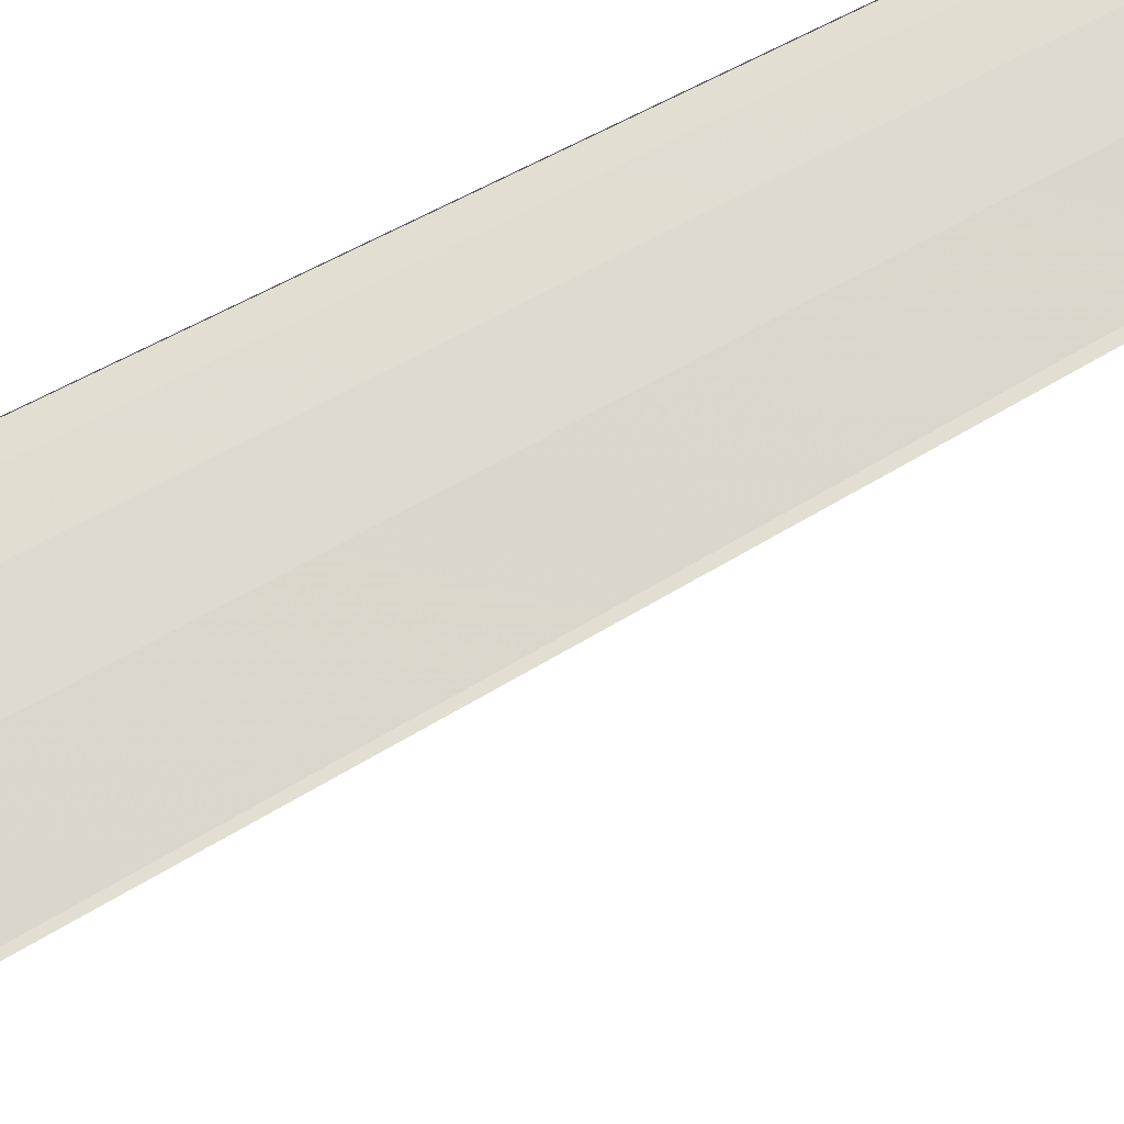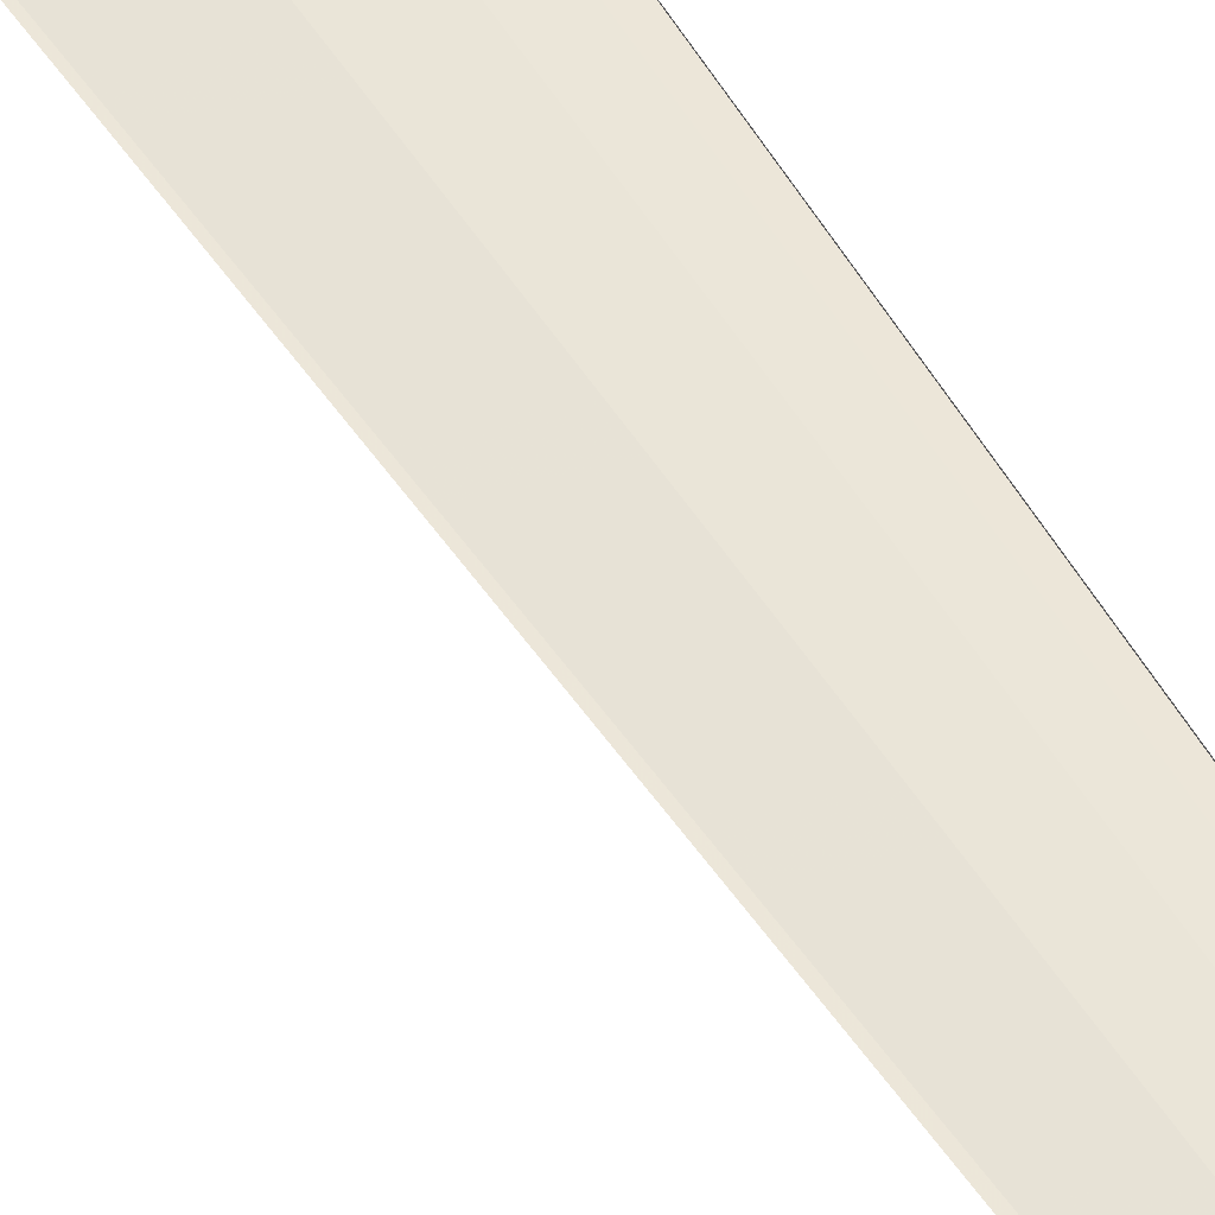
<metadata>
{"format":"obj","ext":"obj","renderer":"f3d","projection":"perspective","resolution":1024,"background":"white","views":[{"elev":67.3,"azim":62.6,"up":"+Y"},{"elev":51.0,"azim":150.8,"up":"+Y"}]}
</metadata>
<code>
v -5.384 11.44 23.26
v -5.29 11.44 23.26
v -5.384 11.46 23.22
v -5.384 11.44 61.49
v -5.181 11.44 60.01
v -4.783 11.42 58.56
v -4.199 11.37 57.18
v -3.447 11.27 55.89
f 1 4 5
f 1 5 6
f 1 6 7
f 1 7 8
f 1 8 2
f 1 2 3
f 1 3 4

</code>
